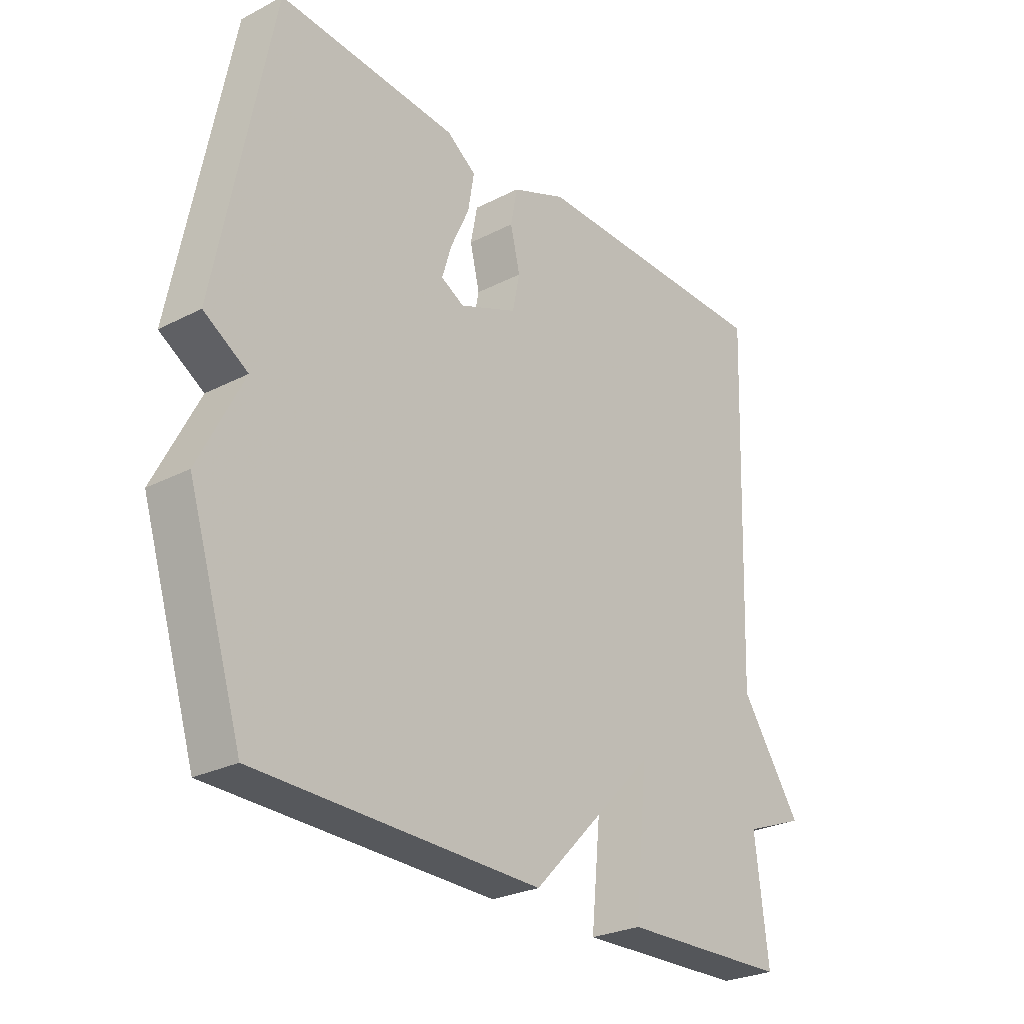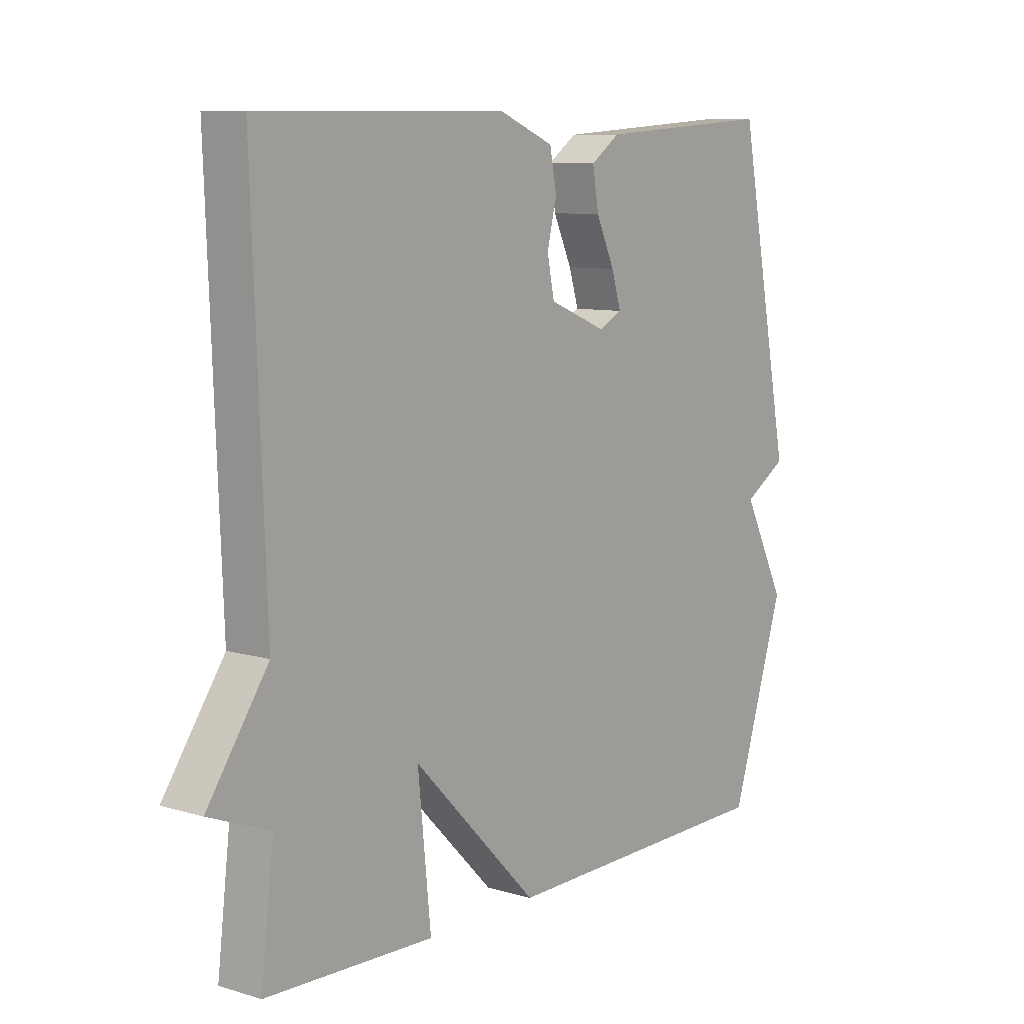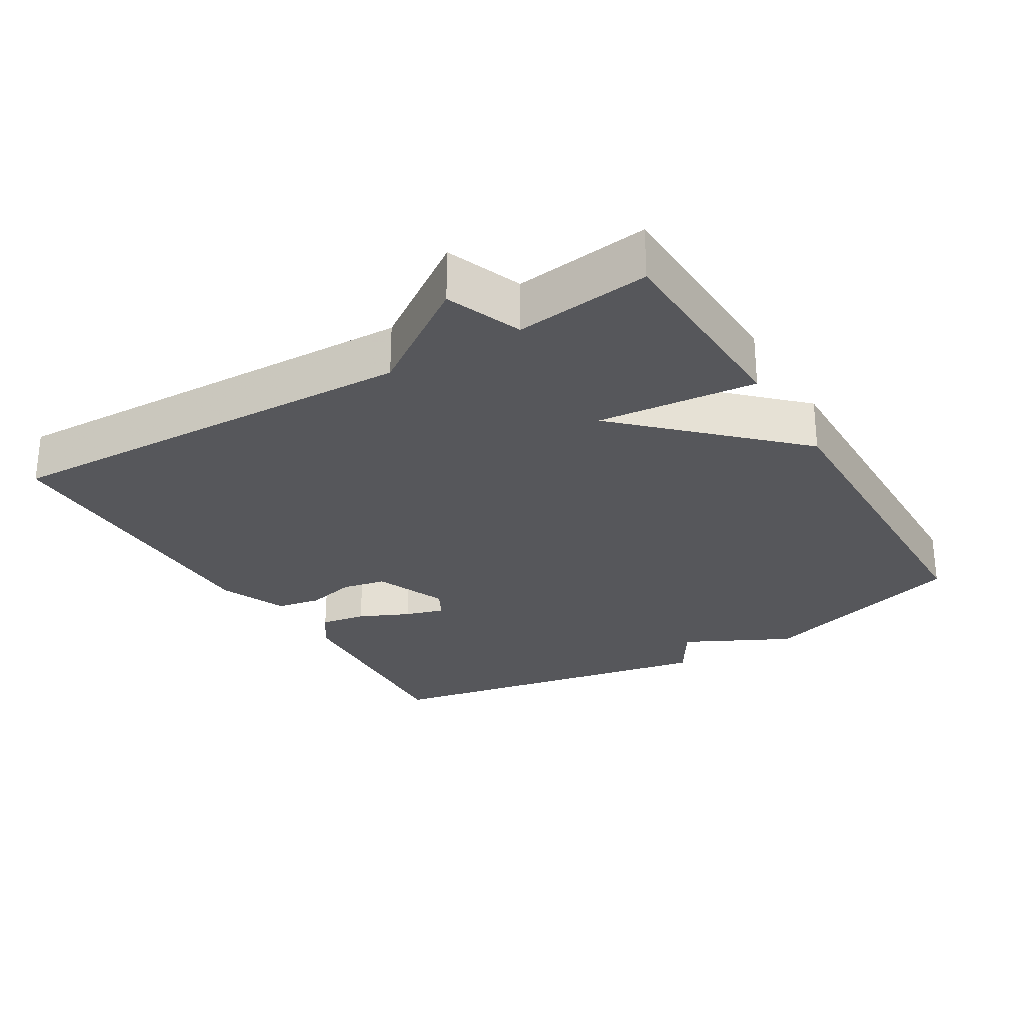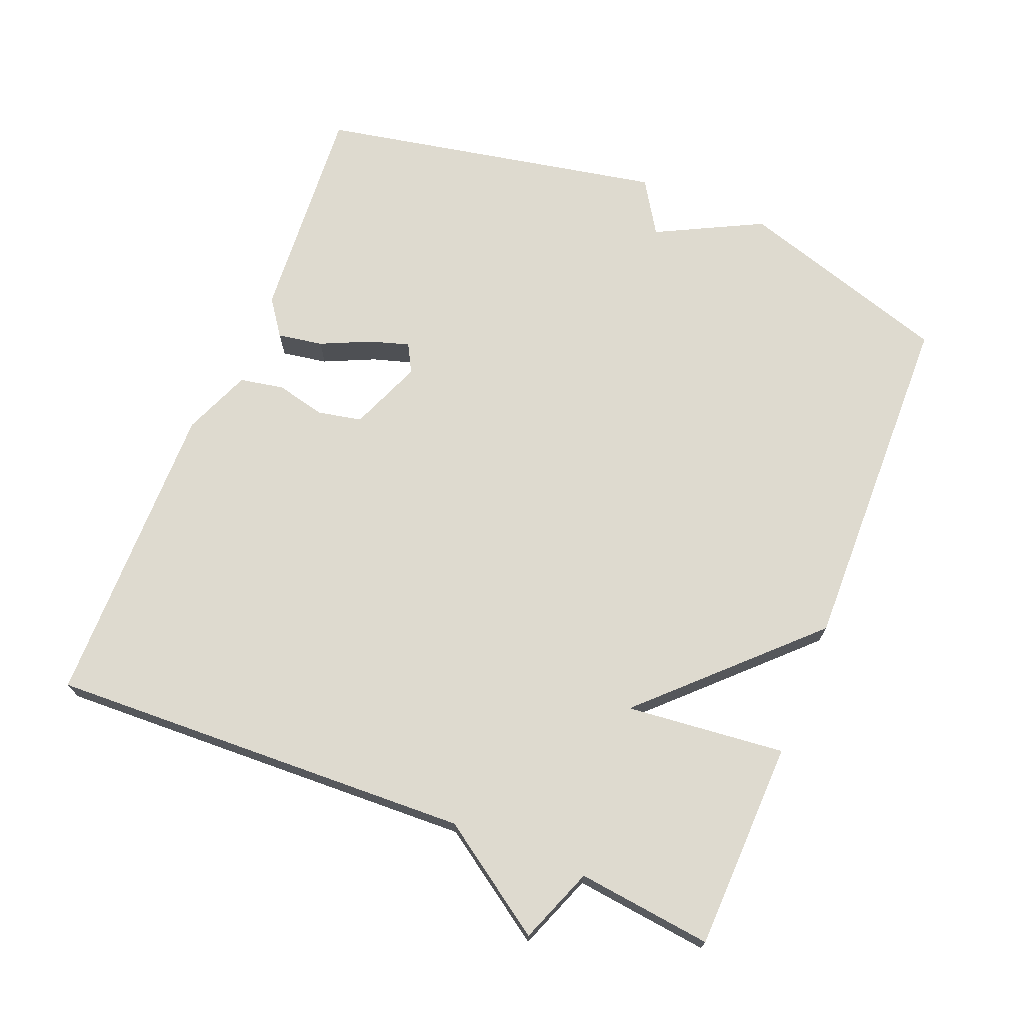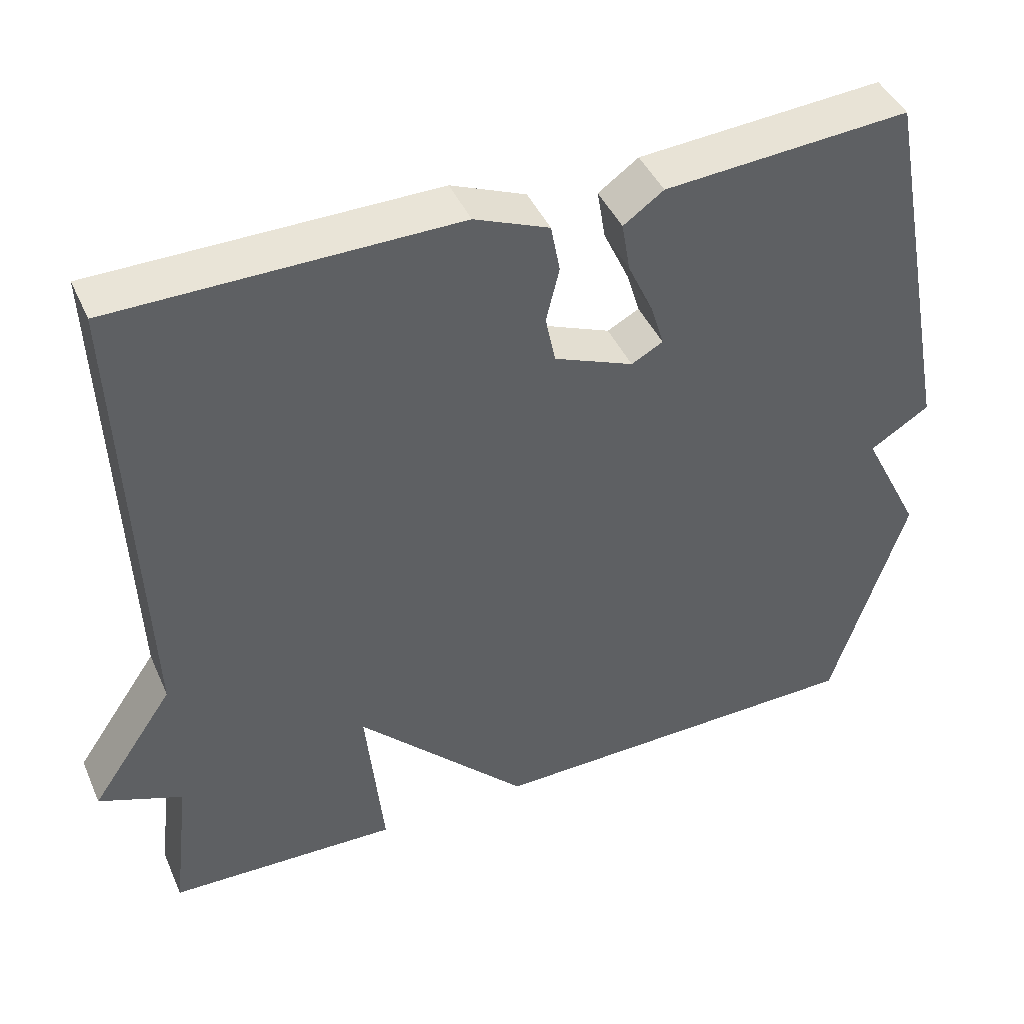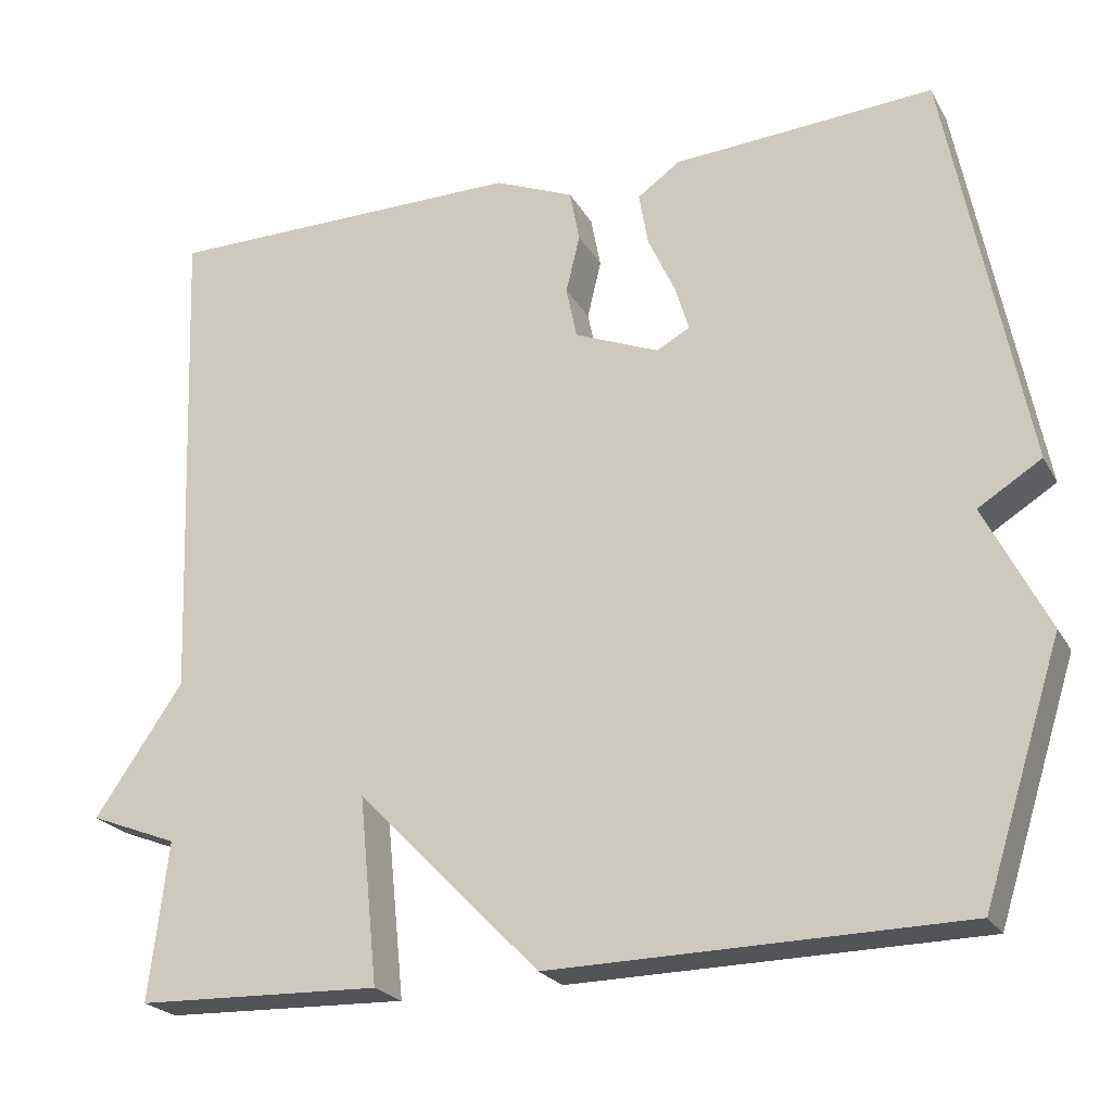
<metadata>
{"format":"obj","ext":"obj","renderer":"f3d","projection":"perspective","resolution":1024,"background":"white","views":[{"elev":-26.9,"azim":-51.3,"up":"+Z"},{"elev":8.9,"azim":128.3,"up":"+Z"},{"elev":-27.4,"azim":121.2,"up":"+Y"},{"elev":71.0,"azim":111.9,"up":"+Y"},{"elev":43.6,"azim":157.1,"up":"+Z"},{"elev":-22.9,"azim":-157.3,"up":"+Z"}]}
</metadata>
<code>
v 0.5 0.07 0.5
v 0.477 0.07 -0.107
v 0.585 0.07 -0.265
v 0.477 0.07 -0.307
v 0.5 0.07 -0.5
v 0.201 0.07 -0.509
v 0.224 0.07 -0.281
v 0.001 0.07 -0.509
v -0.5 0.07 -0.5
v -0.596 0.07 -0.196
v -0.519 0.07 -0.044
v -0.596 0.07 0.004
v -0.5 0.07 0.5
v -0.182 0.07 0.477
v -0.13 0.07 0.44
v -0.141 0.07 0.375
v -0.174 0.07 0.303
v -0.191 0.07 0.247
v -0.15 0.07 0.225
v -0.047 0.07 0.267
v -0.034 0.07 0.33
v -0.051 0.07 0.401
v -0.039 0.07 0.464
v 0.058 0.07 0.504
v 0.5 0 0.5
v 0.477 0 -0.107
v 0.585 0 -0.265
v 0.477 0 -0.307
v 0.5 0 -0.5
v 0.201 0 -0.509
v 0.224 0 -0.281
v 0.001 0 -0.509
v -0.5 0 -0.5
v -0.596 0 -0.196
v -0.519 0 -0.044
v -0.596 0 0.004
v -0.5 0 0.5
v -0.182 0 0.477
v -0.13 0 0.44
v -0.141 0 0.375
v -0.174 0 0.303
v -0.191 0 0.247
v -0.15 0 0.225
v -0.047 0 0.267
v -0.034 0 0.33
v -0.051 0 0.401
v -0.039 0 0.464
v 0.058 0 0.504
f 24 1 2
f 23 24 2
f 22 23 2
f 21 22 2
f 2 3 4
f 21 2 4
f 20 21 4
f 19 20 4 5
f 18 19 5
f 15 16 17
f 14 15 17
f 13 14 17
f 12 13 17
f 11 12 17
f 11 17 18
f 10 11 18
f 9 10 18
f 8 9 18
f 7 8 18
f 5 6 7
f 5 7 18
f 26 25 48
f 26 48 47
f 26 47 46
f 26 46 45
f 28 27 26
f 28 26 45
f 28 45 44
f 29 28 44 43
f 29 43 42
f 41 40 39
f 41 39 38
f 41 38 37
f 41 37 36
f 41 36 35
f 42 41 35
f 42 35 34
f 42 34 33
f 42 33 32
f 42 32 31
f 31 30 29
f 42 31 29
f 1 25 26 2
f 2 26 27 3
f 3 27 28 4
f 4 28 29 5
f 5 29 30 6
f 6 30 31 7
f 7 31 32 8
f 8 32 33 9
f 9 33 34 10
f 10 34 35 11
f 11 35 36 12
f 12 36 37 13
f 13 37 38 14
f 14 38 39 15
f 15 39 40 16
f 16 40 41 17
f 17 41 42 18
f 18 42 43 19
f 19 43 44 20
f 20 44 45 21
f 21 45 46 22
f 22 46 47 23
f 23 47 48 24
f 24 48 25 1

</code>
